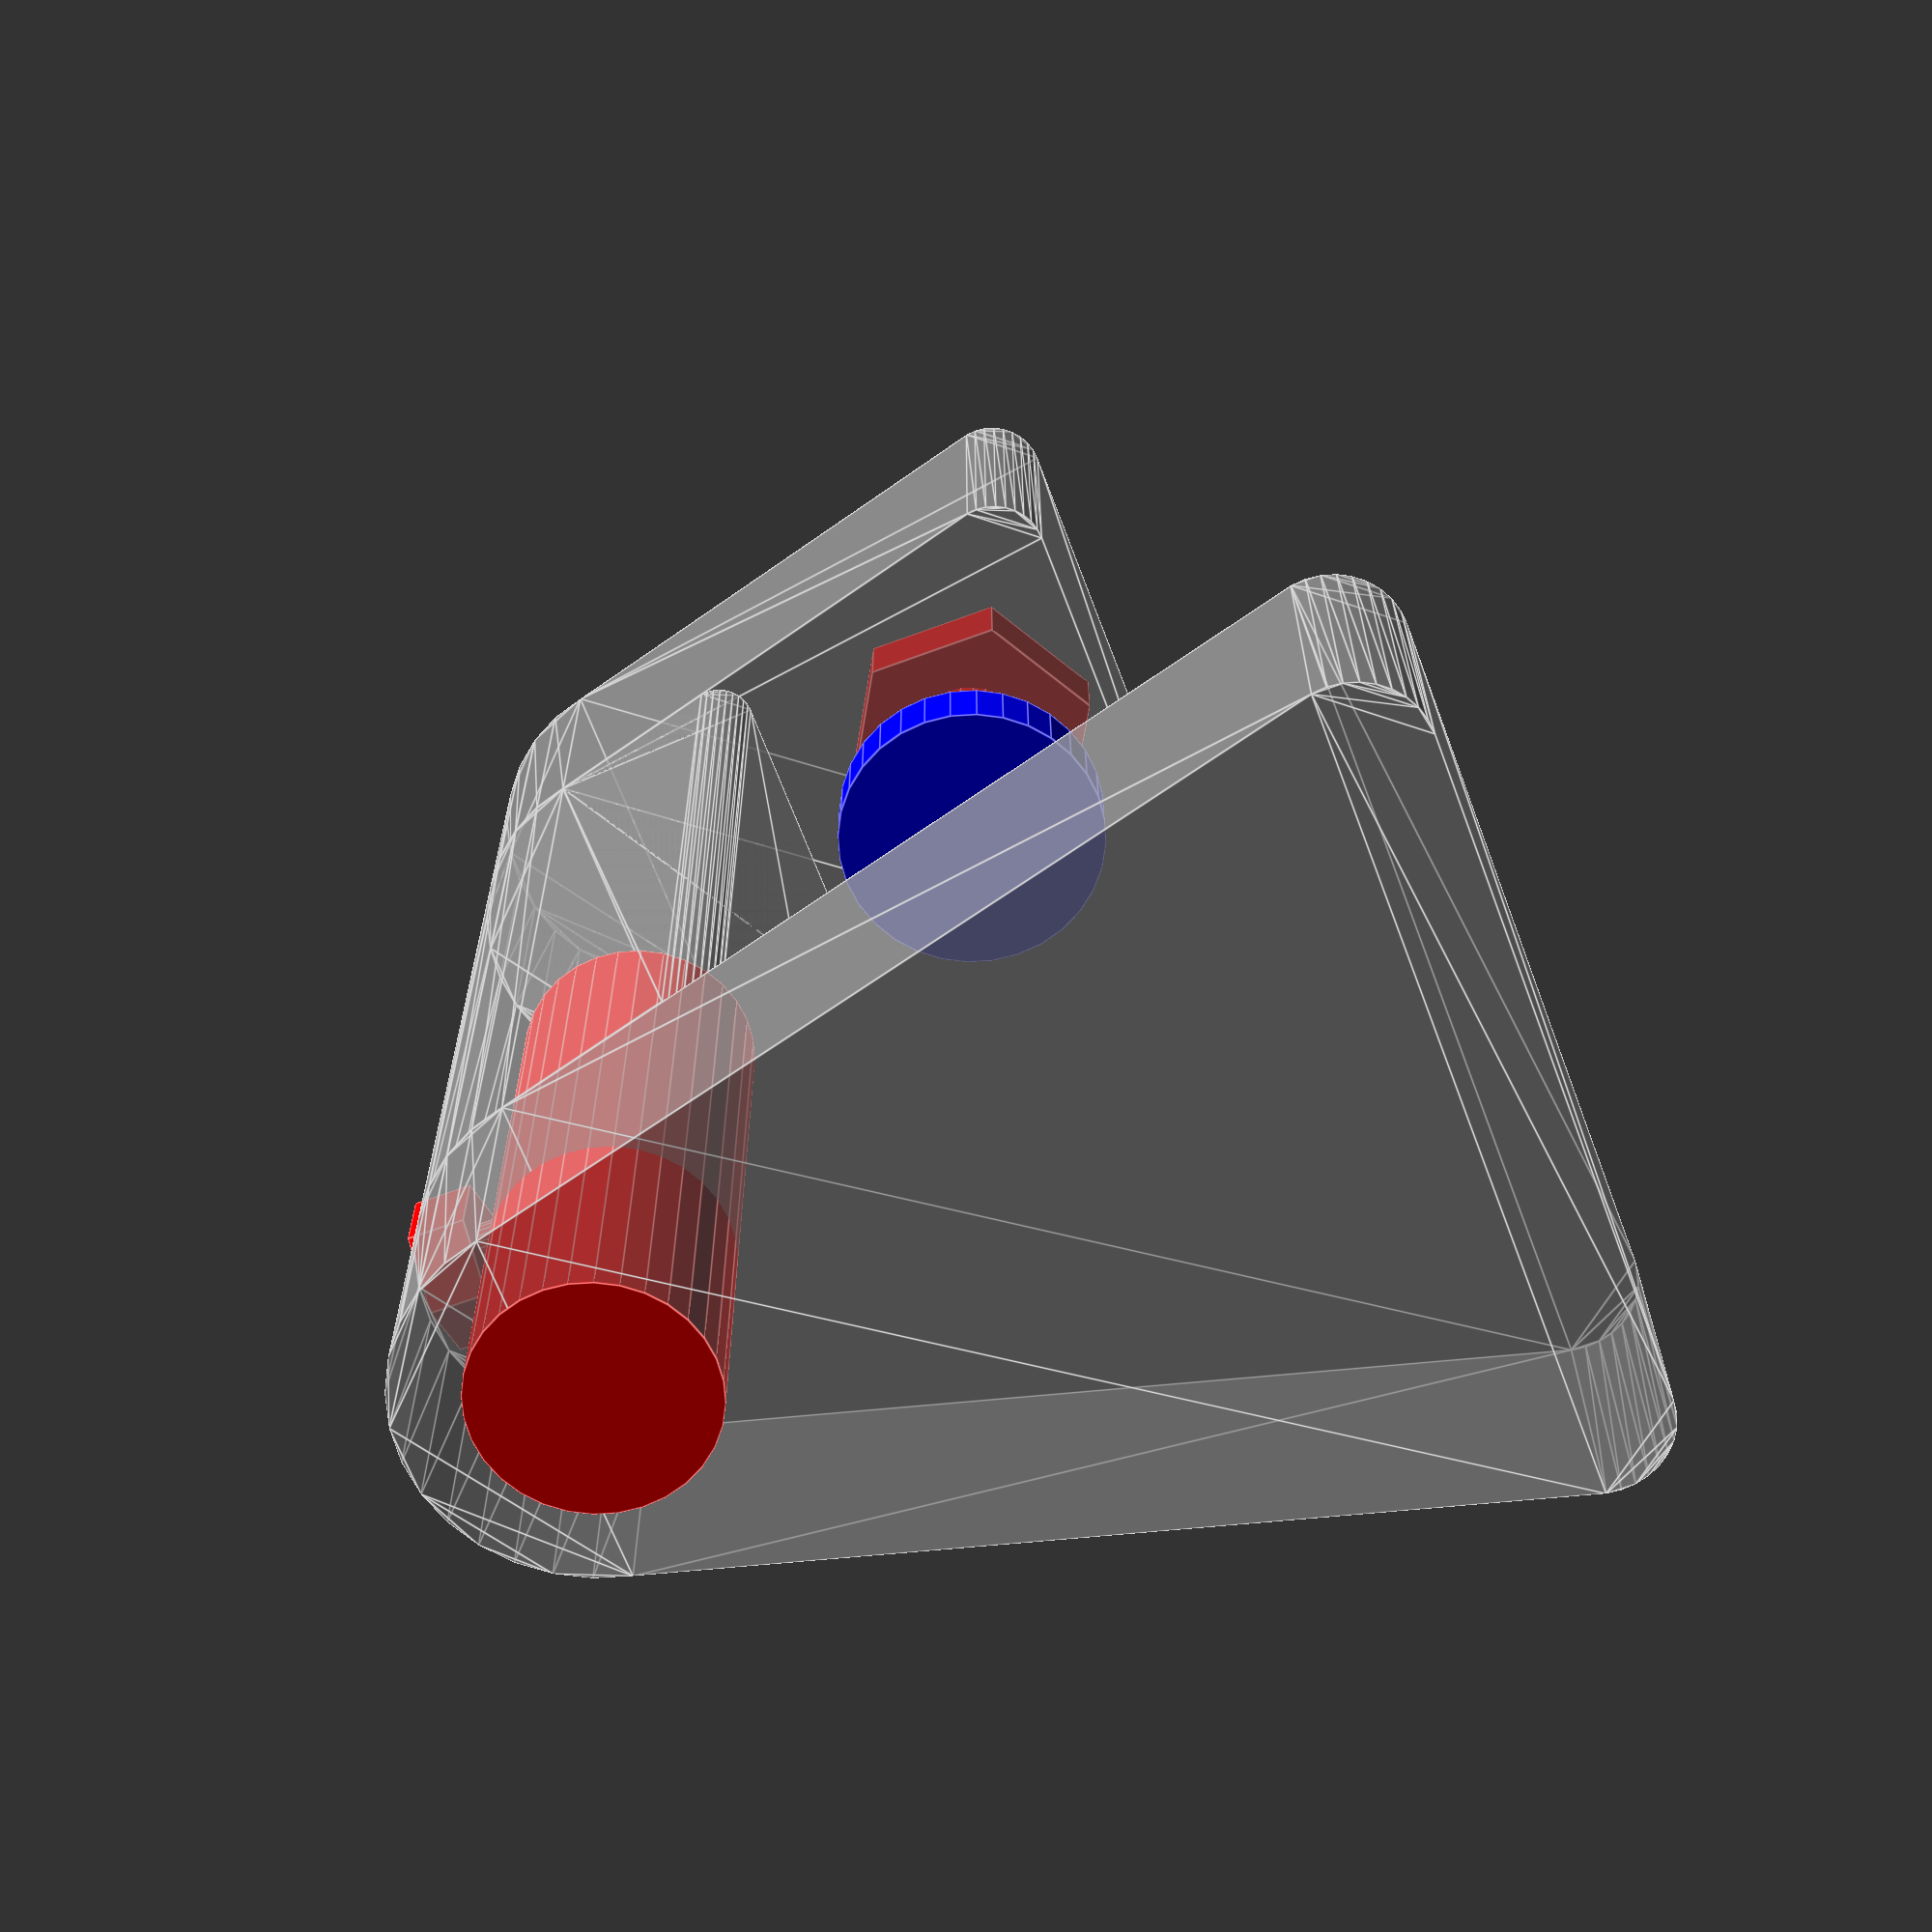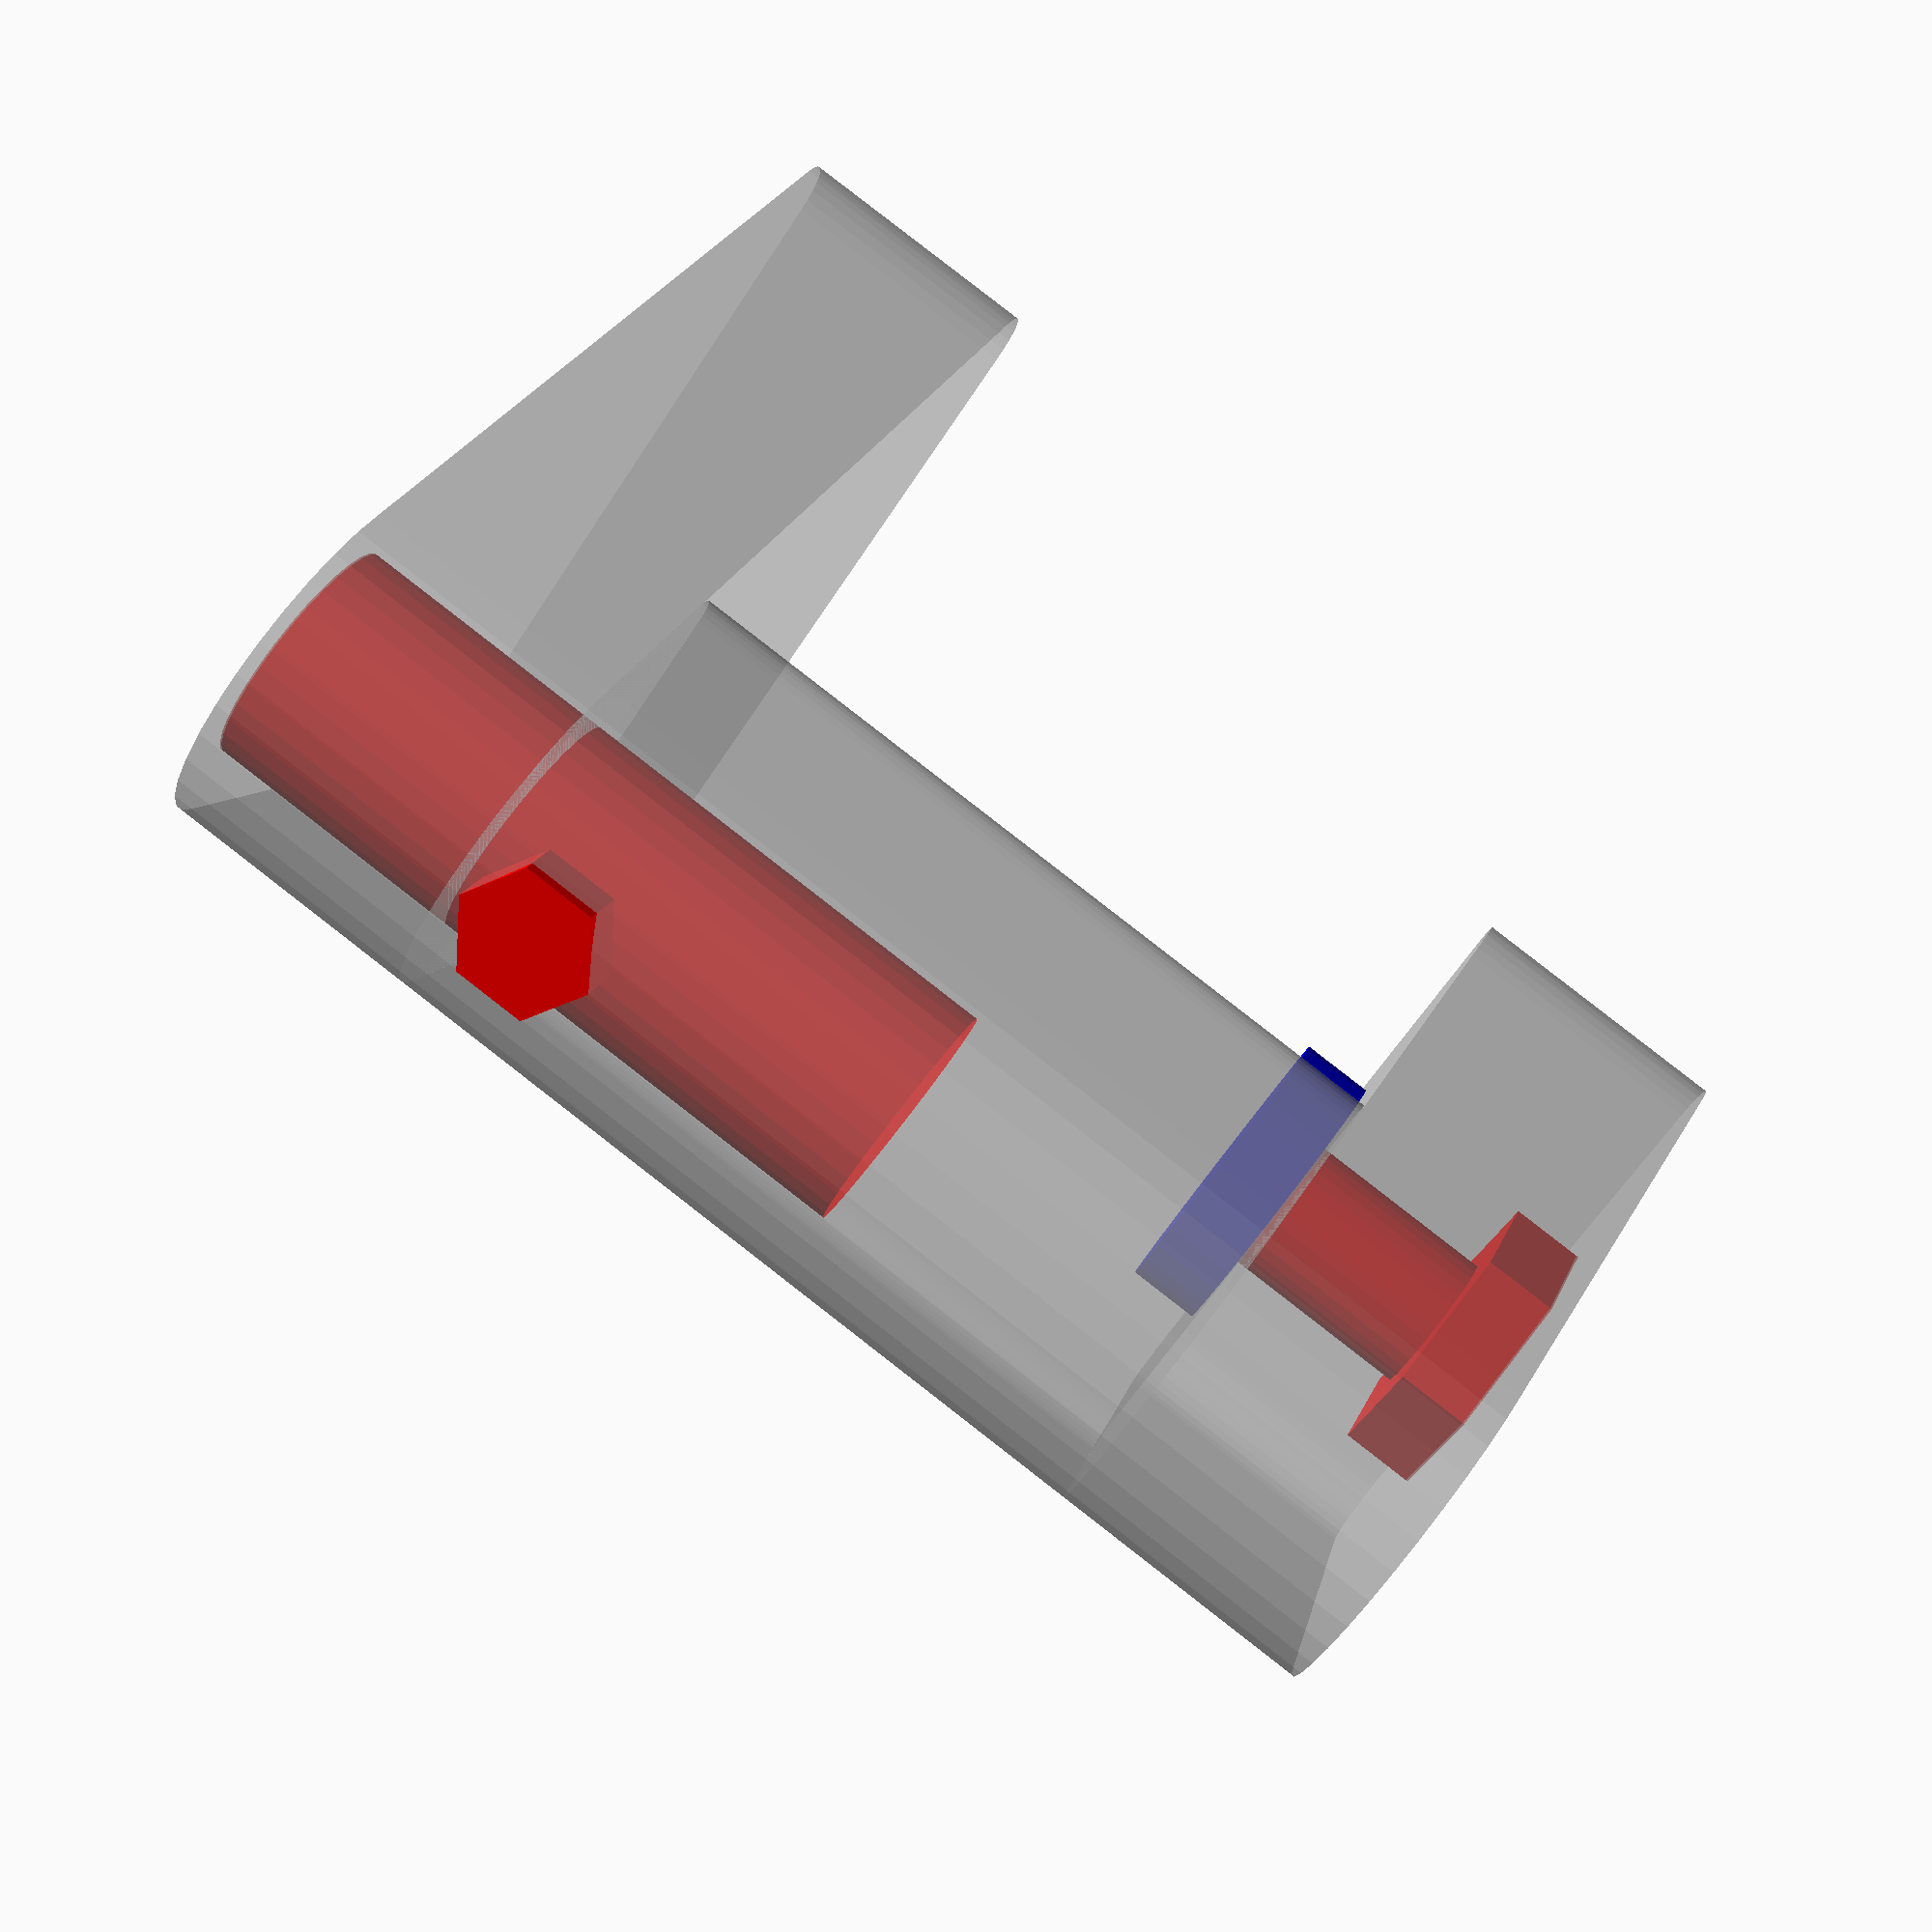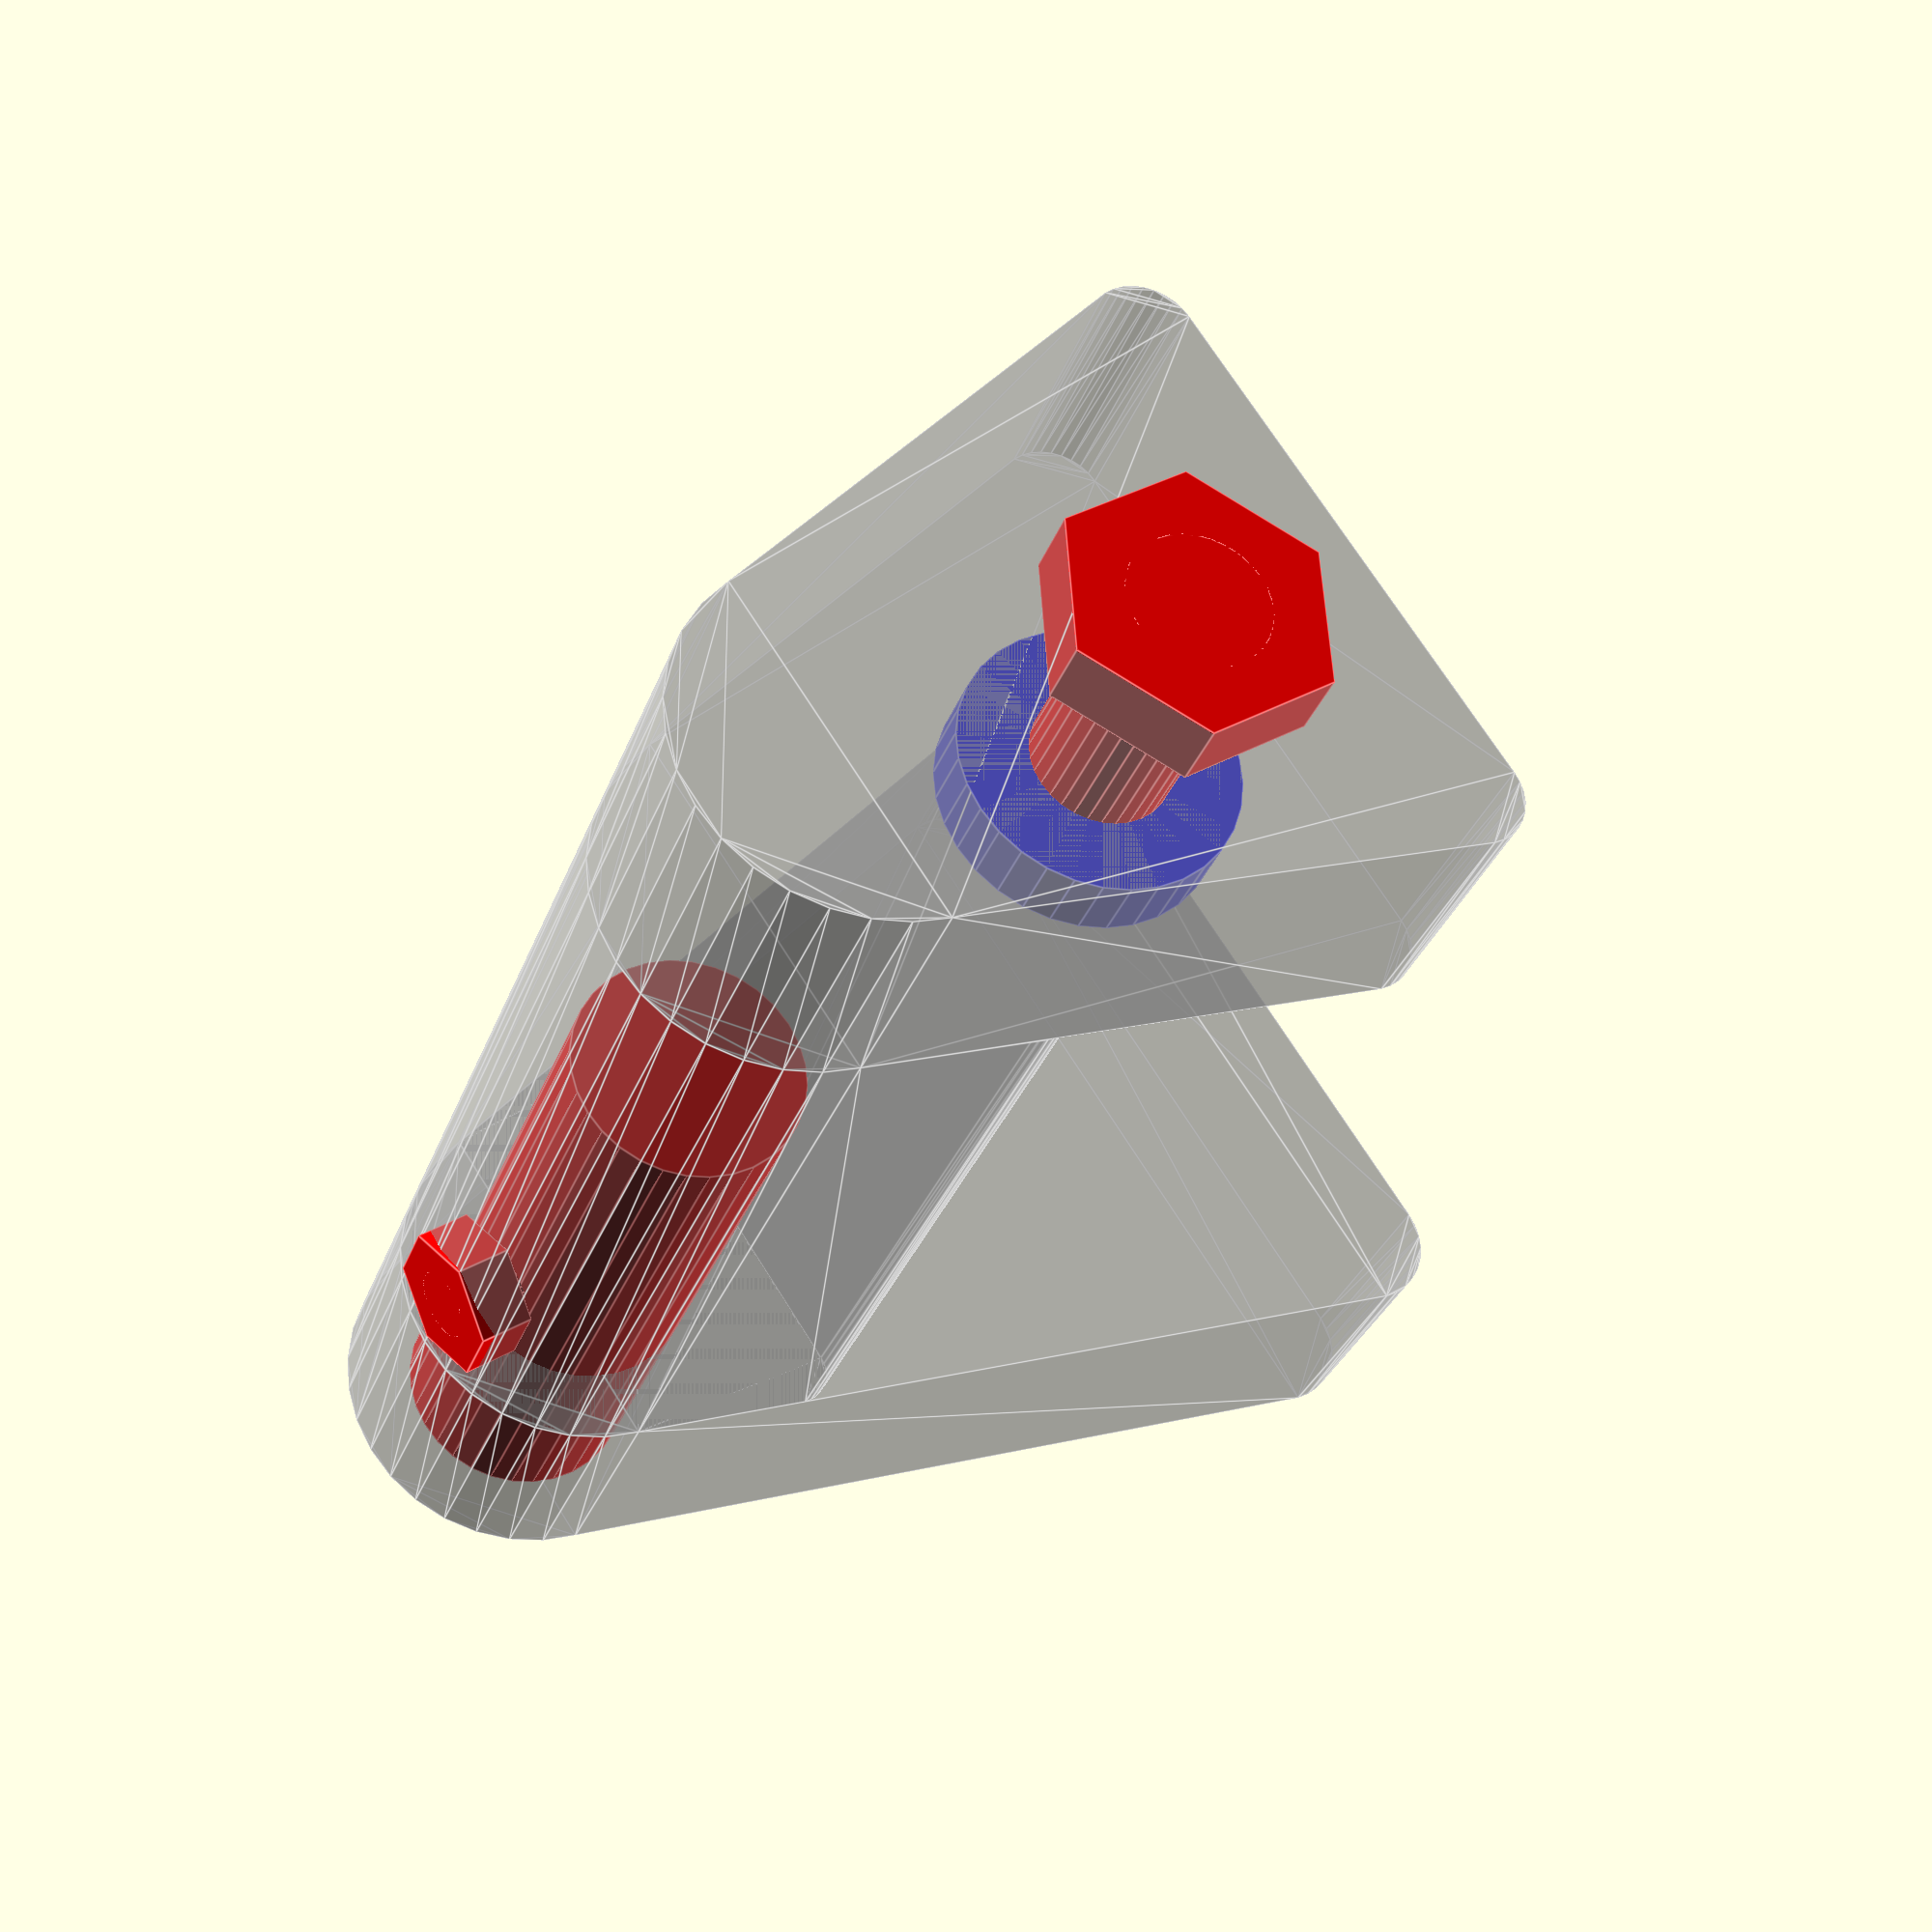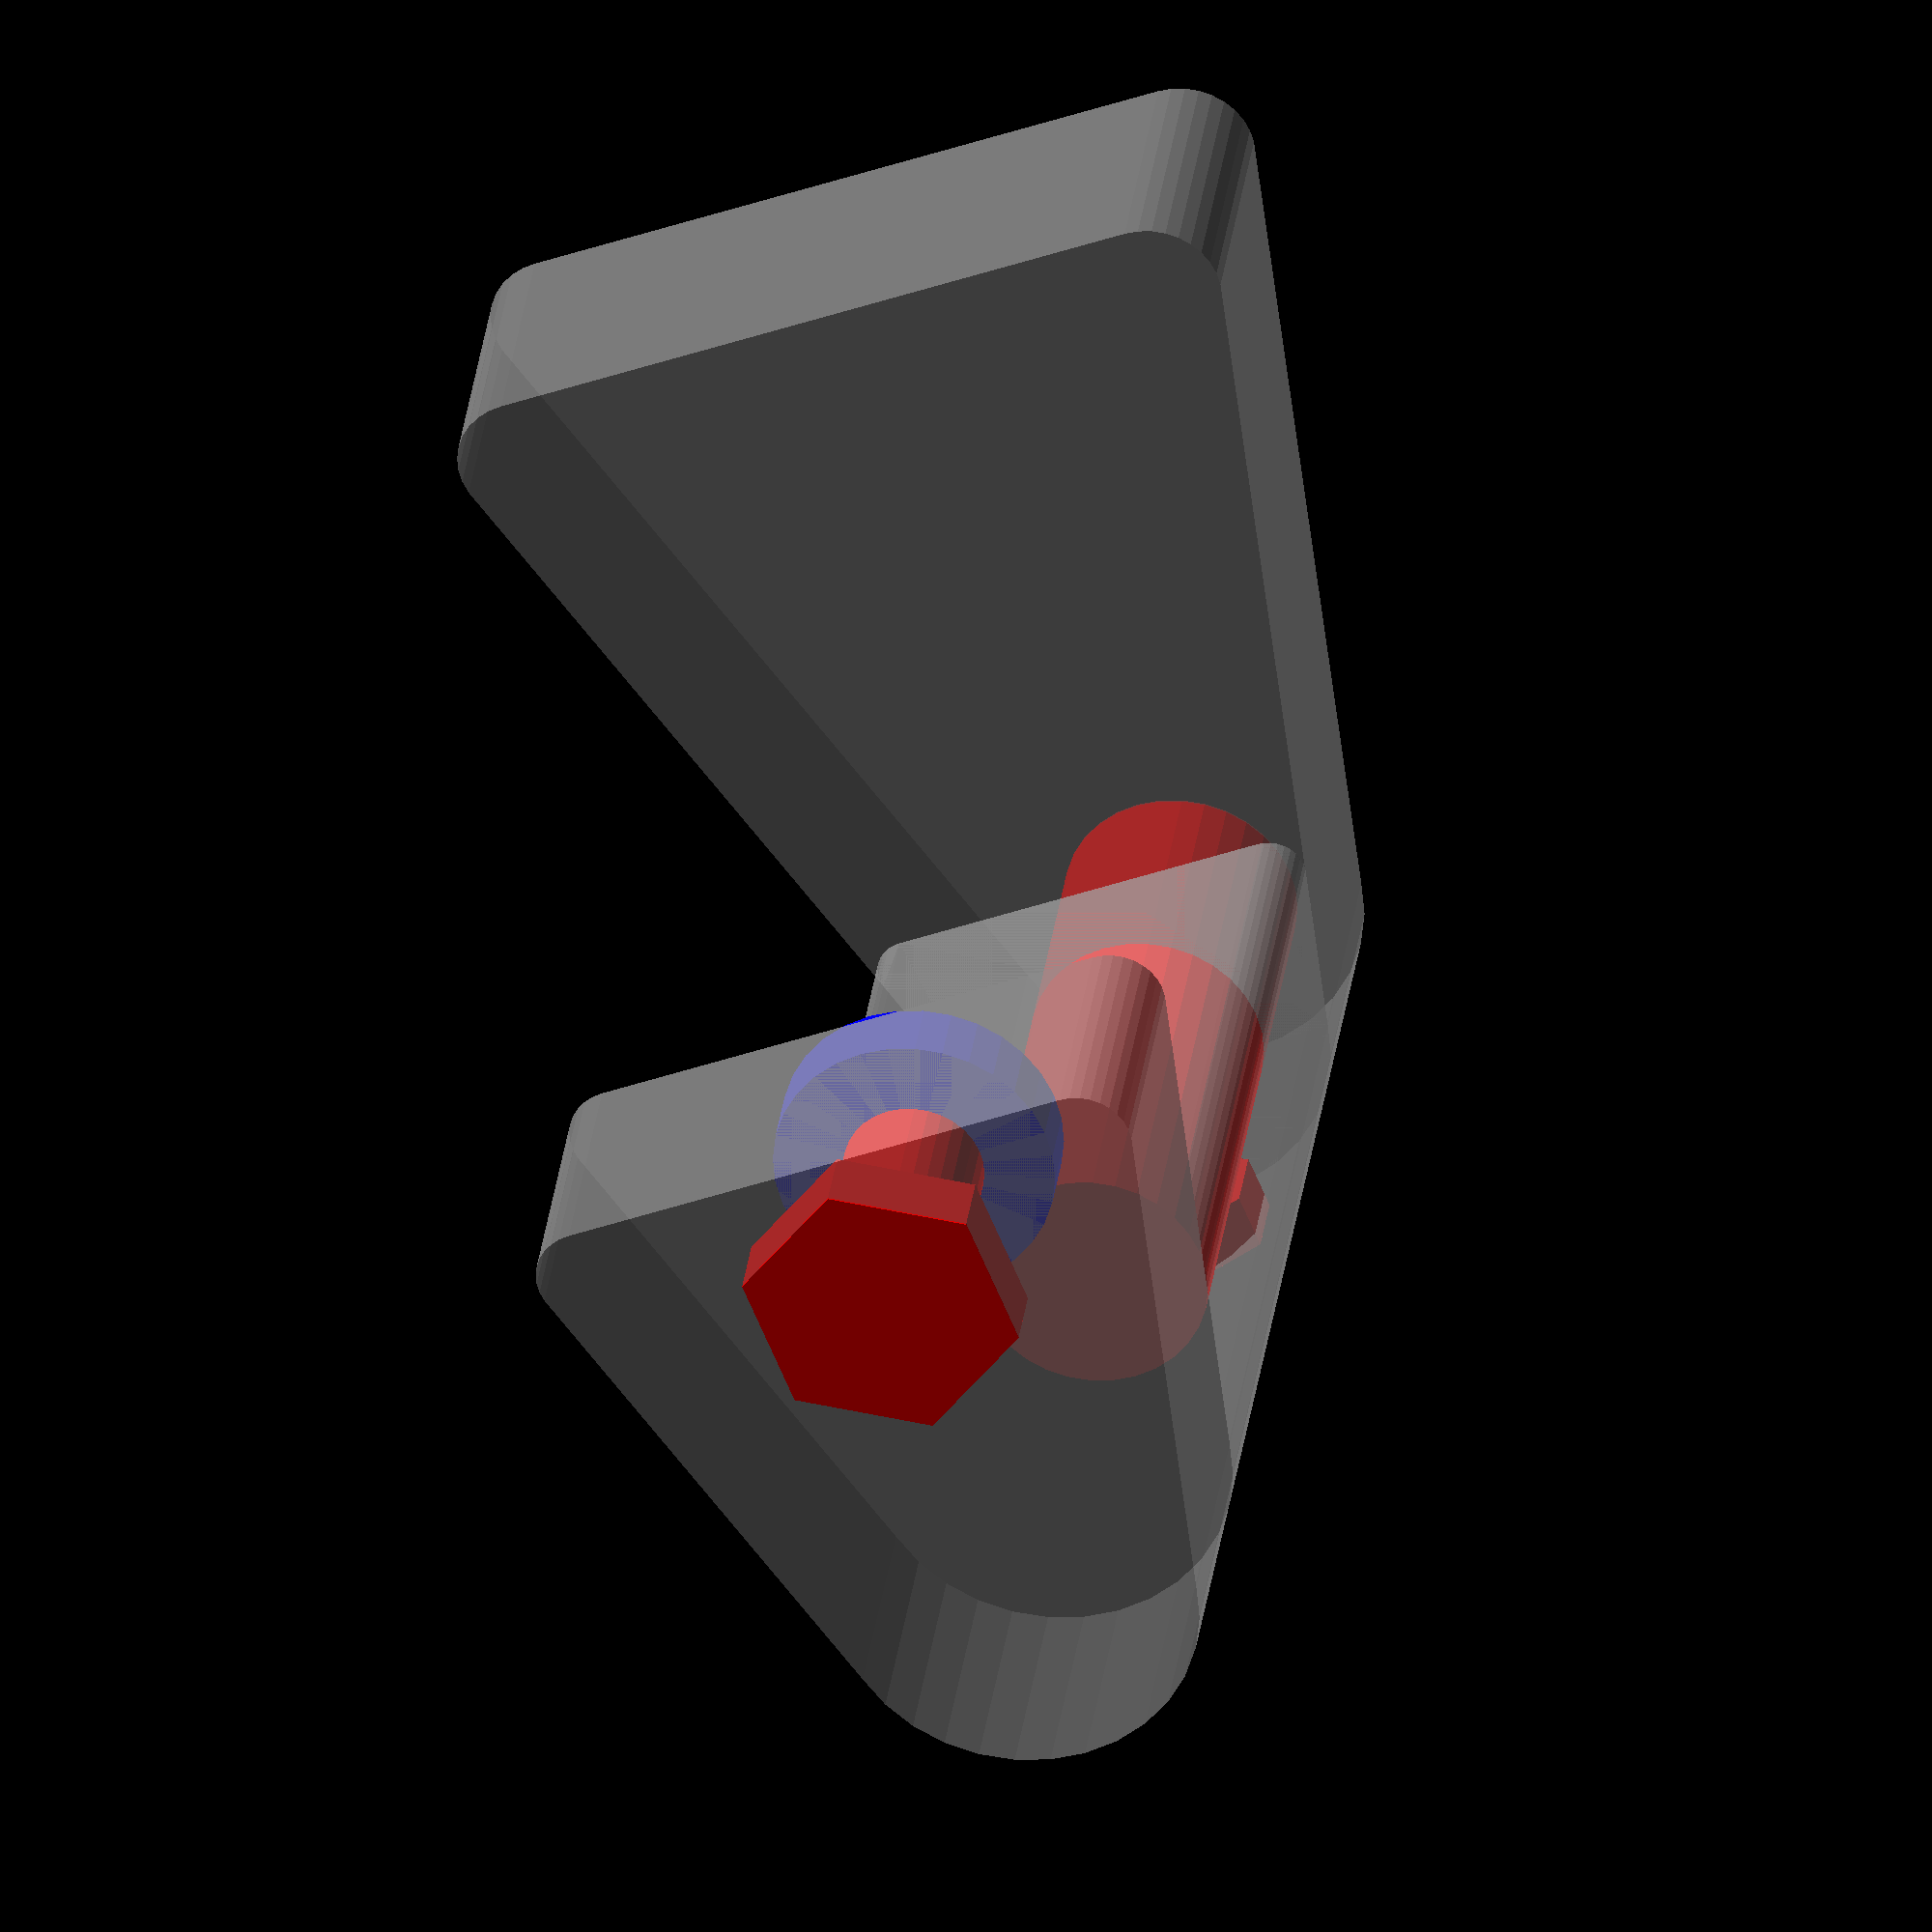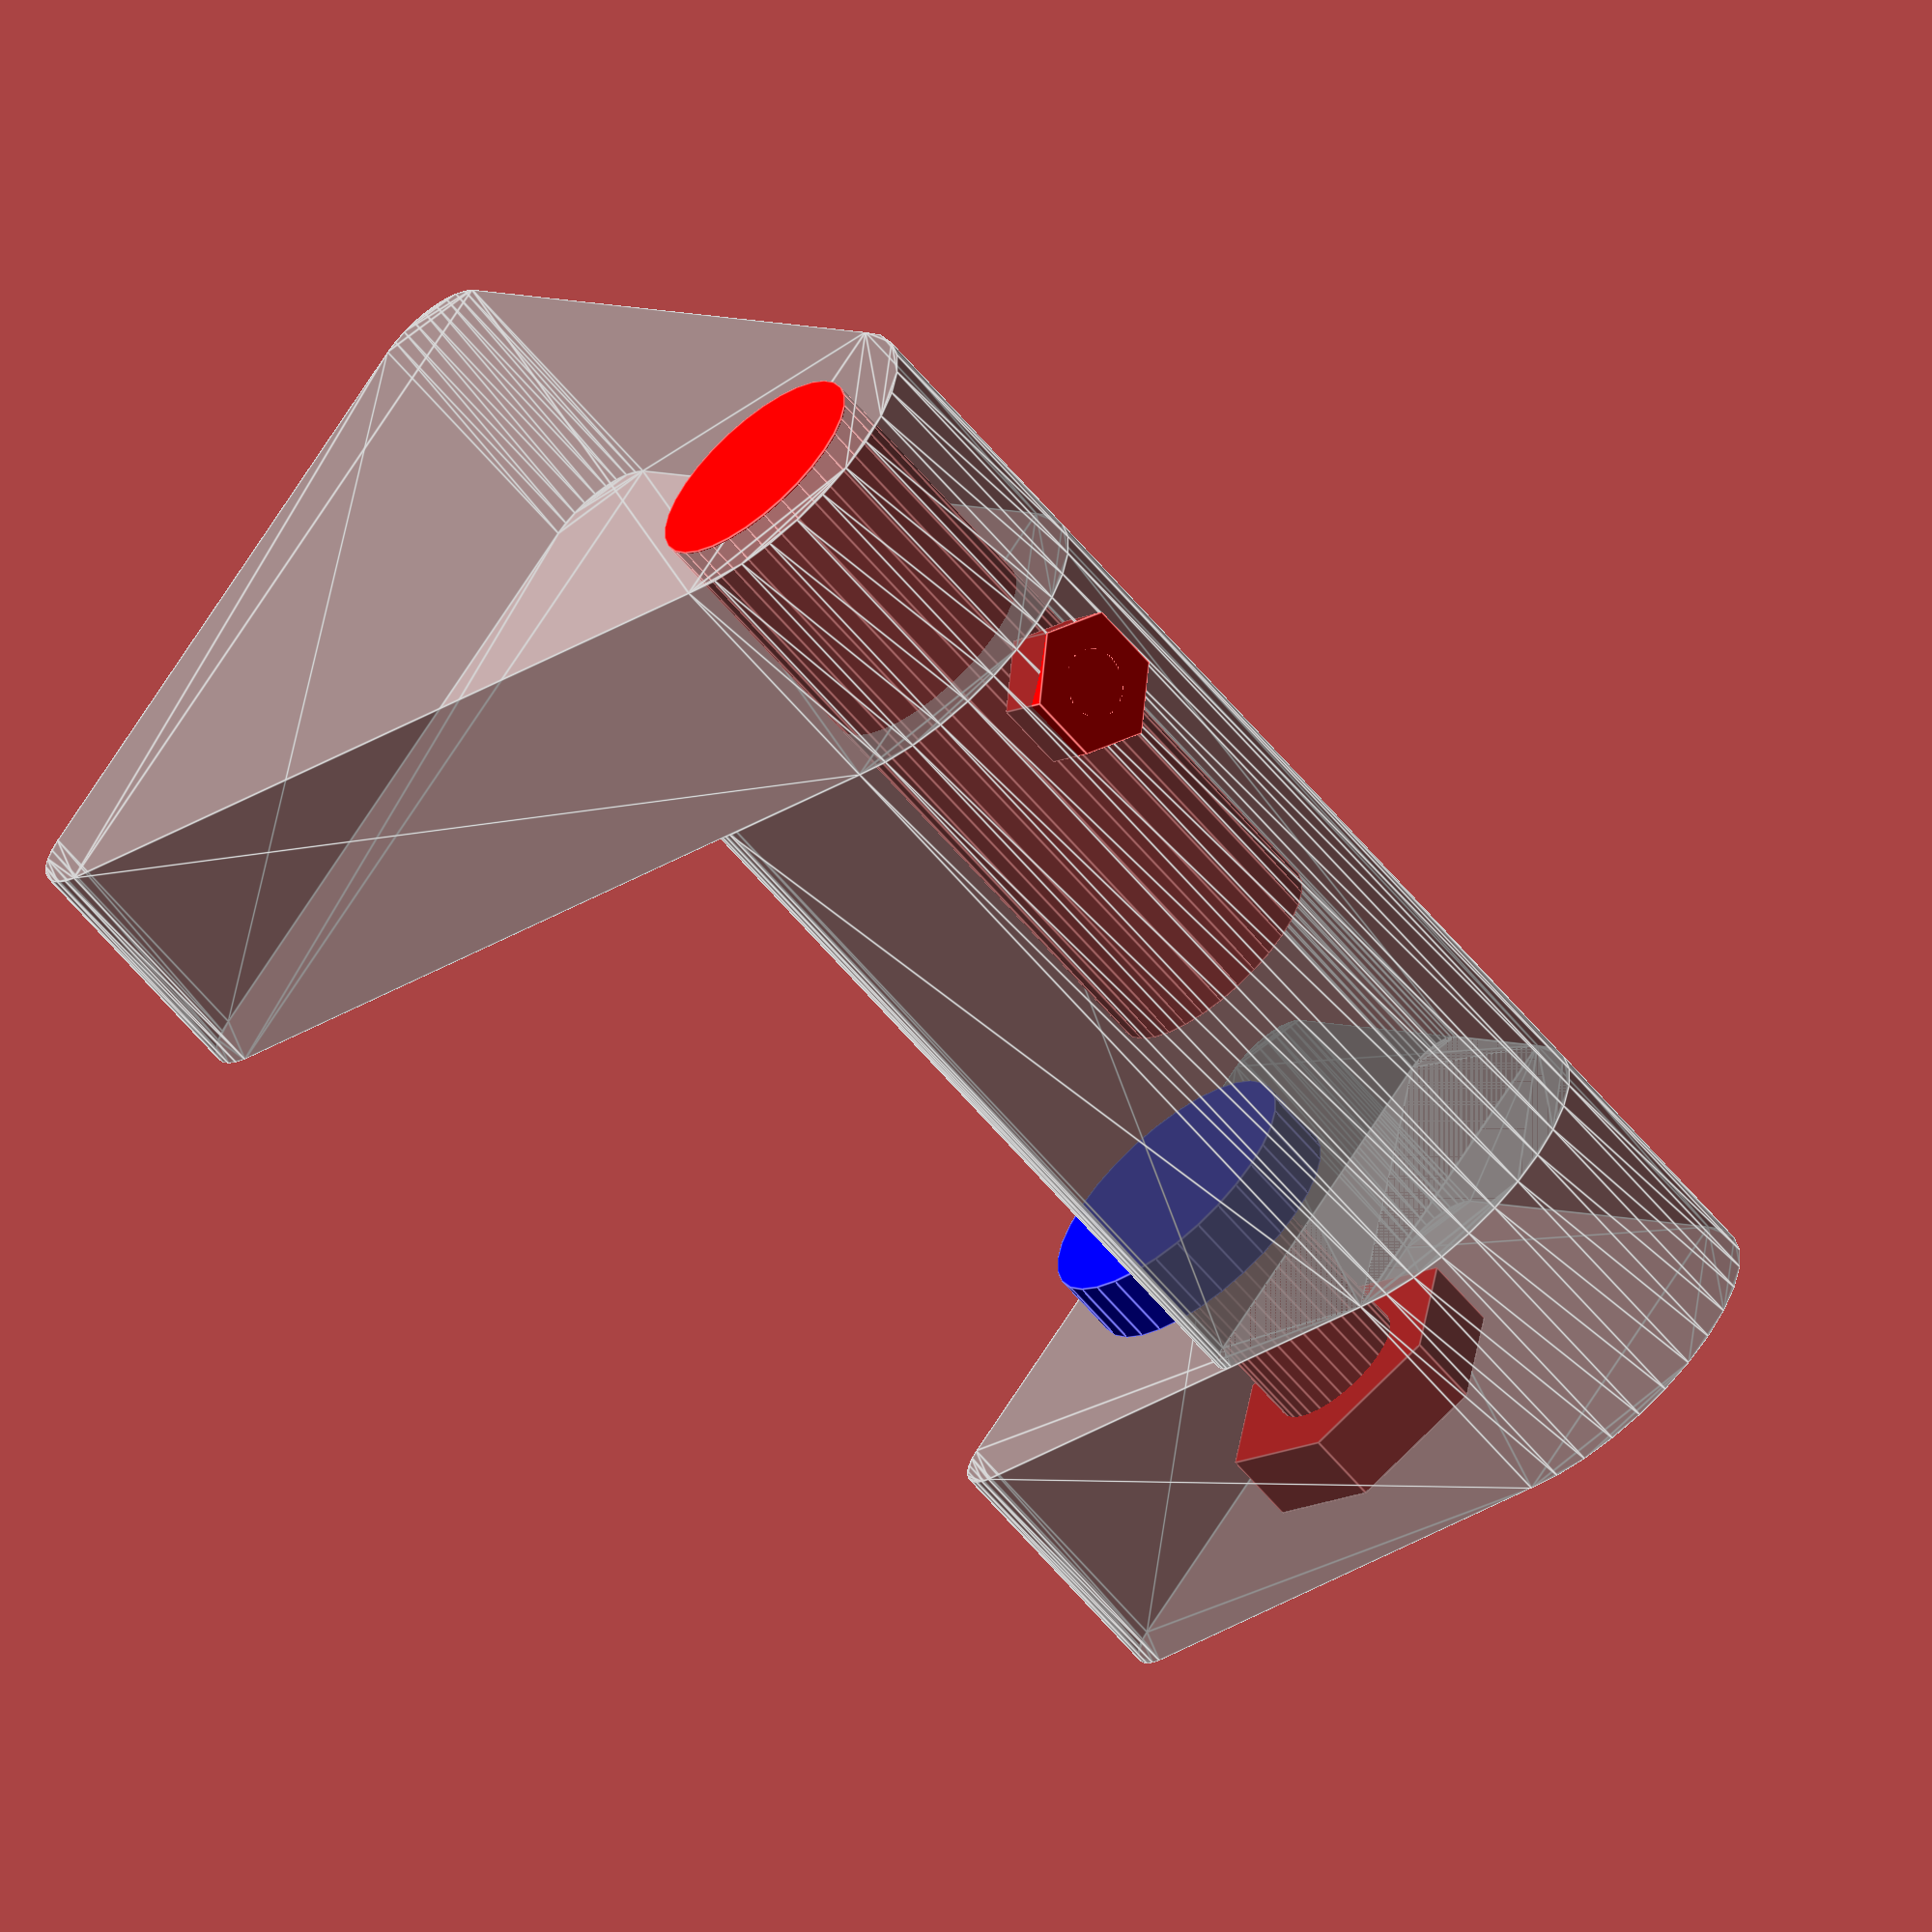
<openscad>
// =============================================================================
//  Parameters - Adjust these values to customize your clamp
// =============================================================================

// --- Main Clamp Shape ---
max_desk_thickness = 40; // [mm] Maximum thickness of the desk/table.
taper_angle = 30; // Angle of the side taper.

// --- Middle Section ---
spigot_diameter = 12.8; // [mm] The outer diameter of the lamp's spigot.
middle_wall_thickness = 8; // [mm] Thickness of the walls around the lamp spigot.
middle_rounding_radius = 4; // [mm] The fillet radius for the internal corners of the "C".
spigot_socket_length = 40; // [mm] How deep the spigot fits into the clamp, from the top.

// --- Top Arm Parameters ---
top_depth = 40; // [mm] How far into the desk the top arm goes.
top_thickness = 15; // [mm] The vertical thickness of the top arm.
top_rounding_radius = 8; // [mm] The fillet radius of the top arm.

// --- Bottom Arm Parameters ---
bottom_depth = 20; // [mm] How far into the desk the bottom arm goes.
bottom_thickness = 15; // [mm] The vertical thickness of the bottom arm.
bottom_rounding_radius = 6; // [mm] The fillet radius of the bottom arm.

// --- Desk Screw ---
desk_hex_nut_size = 13; // [mm] The flat-to-flat distance of the desk hexagonal nut.
desk_hex_nut_thickness = 4; // [mm] The thickness of the desk nut.
desk_screw_diameter = 8; // [mm] The diameter of the desk screw.
desk_screw_cap_diameter = 16; // [mm] The diameter of the screw cap.
desk_screw_cap_thickness = 4; // [mm] The thickness of the screw cap.

// --- Locking Screw ---
side_screw_offset = 20; // [mm] How far down from the top surface the side screw is, from the top.
side_hex_nut_size = 6.5; // [mm] The flat-to-flat distance of the side hexagonal nut.
side_hex_nut_thickness = 3; // [mm] The thickness of the side nut.
side_screw_diameter = 4; // [mm] The diameter of the side screw.

// --- Tolerances & Quality ---
spigot_tolerance = 0.4; // [mm] Tolerance (extra empty space) for the spigot. Increase for looser fit.
hex_nut_tolerance = 0.4; // [mm] Tolerance (extra empty space) for hex nuts. Might be hard to fit the nut if set too low.
epsilon = 0.1; // [mm] Extra margin for cut-throughs.
$fn = 32; // Number of facets for curves. Higher is smoother.

// --- Rendering options ---
debug_mode = true; // Set to true to show cutouts in red inside a transparent body

// =============================================================================
//  Derived Variables
// =============================================================================

total_height = top_thickness + max_desk_thickness + desk_screw_cap_thickness + bottom_thickness;
back_cylinder_diameter = spigot_diameter + middle_wall_thickness;
spigot_socket_diameter = spigot_diameter + spigot_tolerance;
bottom_arm_center = back_cylinder_diameter / 2 + bottom_depth / 2;

// =============================================================================
//  Sanity Checks & Warnings
// =============================================================================

// --- Critical Errors (will stop rendering) ---

// Check that essential dimensions are positive values
assert(max_desk_thickness > 0, "ERROR: max_desk_thickness must be a positive value.");
assert(top_thickness > 0, "ERROR: top_thickness must be a positive value.");
assert(bottom_thickness > 0, "ERROR: bottom_thickness must be a positive value.");
assert(spigot_diameter > 0, "ERROR: spigot_diameter must be a positive value.");
assert(middle_wall_thickness > 0, "ERROR: middle_wall_thickness must be a positive value.");

// Check if the side screw is logically placed to actually hit the spigot
assert(
  side_screw_offset <= spigot_socket_length,
  str("ERROR: Side screw offset (", side_screw_offset, ") is below the spigot socket (length: ", spigot_socket_length, "). The screw will not engage with the spigot. Increase spigot_socket_length or decrease side_screw_offset.")
);

// Check if the bottom arm is deep enough for the screw/screw nut
assert(
  bottom_depth > desk_screw_diameter,
  str("ERROR: Bottom arm depth (", bottom_depth, ") is not enough to fit the desk screw (diameter: ", desk_screw_diameter, "). Increase bottom_depth, or decrease desk_screw_diameter (not recommended).")
);
assert(
  bottom_depth > desk_hex_nut_size,
  str("ERROR: Bottom arm depth (", bottom_depth, ") is not enough to fit the desk hex nut (diameter: ", desk_hex_nut_size, "). Increase bottom_depth, or decrease desk_hex_nut_size (not recommended).")
);

// Check if the screw cap fits
assert(
  bottom_depth >= desk_screw_cap_diameter,
  str("ERROR: Bottom arm depth (", bottom_depth, ") is not enough to fit the screw cap (diameter: ", desk_screw_cap_diameter, "). Increase bottom_depth, or decrease desk_screw_cap_diameter.")
);
assert(
  desk_screw_cap_diameter > desk_screw_diameter + 0.4,
  str("ERROR: Screw cap (diameter: ", desk_screw_cap_diameter, ") is not wide enough for the actual screw (diameter: ", desk_screw_diameter, "). Increase desk_screw_cap_diameter, or decrease desk_screw_diameter (not recommended).")
);

// --- Non-Critical Warnings (will print to console) ---

// Check if nut pockets are thicker than the parts they are in
if (desk_hex_nut_thickness > bottom_thickness) {
  echo(str("WARNING: Desk nut thickness (", desk_hex_nut_thickness, ") is greater than the bottom arm thickness (", bottom_thickness, "). The nut will stick out from the bottom."));
}
if (side_hex_nut_thickness + epsilon > middle_wall_thickness + 0.8) {
  // Try for 0.8mm of wall
  echo(str("WARNING: Side nut thickness (", side_hex_nut_thickness, ") is too much for the middle wall thickness (", middle_wall_thickness, "). The nut pocket may break through into the spigot socket."));
}

// Check if the side screw is too close to the top edge
if (side_screw_offset < (side_hex_nut_size / 2) + 1) {
  // Nut radius + 1mm of wall
  echo(str("WARNING: Side screw offset (", side_screw_offset, ") is very close to the top surface. There may not be enough material above the nut for strength."));
}

// Check for potentially weak, thin walls
if (middle_wall_thickness < 1.6) {
  echo(str("WARNING: Middle wall thickness is very thin (", middle_wall_thickness, "mm). The clamp may be weak. Consider increasing it."));
}
if (top_thickness < 4) {
  echo(str("WARNING: Top arm thickness is very thin (", top_thickness, "mm). The clamp may be weak. Consider increasing it."));
}
if (bottom_thickness < 4) {
  echo(str("WARNING: Bottom arm thickness is very thin (", bottom_thickness, "mm). The clamp may be weak. Consider increasing it."));
}
if (spigot_tolerance > 1) {
  echo(str("WARNING: Spigot tolerance is high (", spigot_tolerance, "mm). The spigot may have a very loose fit."));
}

// =============================================================================
//  Helper Modules
// =============================================================================

module rounded_triangle(big_diameter, small_diameter, taper_angle, flat_face_dist) {
  R = big_diameter / 2;
  r = small_diameter / 2;

  // The geometry is a large circle at the origin and two smaller circles
  // tangent to a vertical line and the two sides of the taper.

  // Slope of the tapered sides
  m = tan(taper_angle / 2);
  // Secant of the half-angle, used to find the y-intercept of the tangent line
  S = sqrt(1 + m * m);

  // The front flat face is a vertical line at x = R + flat_dist
  x_flat = R + flat_face_dist;
  // Center of the small rounding circle, which is tangent to the front face
  cx = x_flat - r;

  // Derived from the condition that the sloped line y = m*x + c must be
  // tangent to both the large circle (at origin) and the small circle (at [cx, cy]).
  cy = m * cx + (R - r) * S;

  hull() {
    translate([0, 0]) circle(r=R);
    translate([cx, cy]) circle(r=r);
    translate([cx, -cy]) circle(r=r);
  }
}

module hex_pocket(size, thickness, tol = hex_nut_tolerance) {
  r = (size / 2) / cos(30); // Apothecary to radius conversion for hexagon
  translate([0, 0, -epsilon]) cylinder(h=thickness + 2 * epsilon, r=r + tol, $fn=6);
}
module screw_hole(d, h) {
  translate([0, 0, -epsilon]) cylinder(h=h + 2 * epsilon, d=d);
}

// =============================================================================
//  Clamp Solid Body Components
// =============================================================================

module top_arm_solid() {
  translate([0, 0, total_height - top_thickness])
    linear_extrude(height=top_thickness)
      rounded_triangle(back_cylinder_diameter, top_rounding_radius, taper_angle, top_depth);
}

module bottom_arm_solid() {
  linear_extrude(height=bottom_thickness)
    rounded_triangle(back_cylinder_diameter, bottom_rounding_radius, taper_angle, bottom_depth);
}

module middle_section_solid() {
  translate([0, 0, bottom_thickness])
    linear_extrude(height=max_desk_thickness + desk_screw_cap_thickness)
      rounded_triangle(back_cylinder_diameter, middle_rounding_radius, taper_angle, 0);
}

module clamp_body() {
  union() {
    top_arm_solid();
    bottom_arm_solid();
    middle_section_solid();
  }
}

module desk_screw_cap() {
  translate([bottom_arm_center, 0, bottom_thickness])
    cylinder(d=desk_screw_cap_diameter, h=desk_screw_cap_thickness);
}

// =============================================================================
//  Clamp Cutout Components
// =============================================================================
module cutouts() {
  // Hole for the spigot
  translate([0, 0, total_height - spigot_socket_length]) {
    screw_hole(d=spigot_socket_diameter, h=spigot_socket_length);
  }
  // Desk screw + hex socket in the bottom arm
  translate([bottom_arm_center, 0, 0]) {
    screw_hole(d=desk_screw_diameter, h=bottom_thickness);
    hex_pocket(size=desk_hex_nut_size, thickness=desk_hex_nut_thickness);
  }
  // Side screw + hex socket at the back
  translate([(back_cylinder_diameter / -2), 0, total_height - side_screw_offset]) {
    rotate([0, 90, 0]) {
      screw_hole(d=side_screw_diameter, h=back_cylinder_diameter / 2);
      hex_pocket(size=side_hex_nut_size, thickness=side_hex_nut_thickness);
    }
  }
}

// =============================================================================
//  Main Assembly
// =============================================================================

if (debug_mode) {
  // 1. Render the main body with the '%' modifier.
  // This makes it transparent in the preview, like an x-ray.
  %clamp_body();
  // 2. Render the cutouts in solid red.
  color("red") cutouts();
  // 3. Render the conceptual screw cap in solid blue.
  color("blue") desk_screw_cap();
} else {
  difference() {
    clamp_body();
    cutouts();
  }
}

</openscad>
<views>
elev=335.8 azim=339.5 roll=359.8 proj=p view=edges
elev=94.9 azim=298.9 roll=52.2 proj=p view=wireframe
elev=210.9 azim=33.9 roll=17.8 proj=p view=edges
elev=147.4 azim=112.1 roll=352.8 proj=o view=solid
elev=242.2 azim=39.3 roll=140.2 proj=o view=edges
</views>
